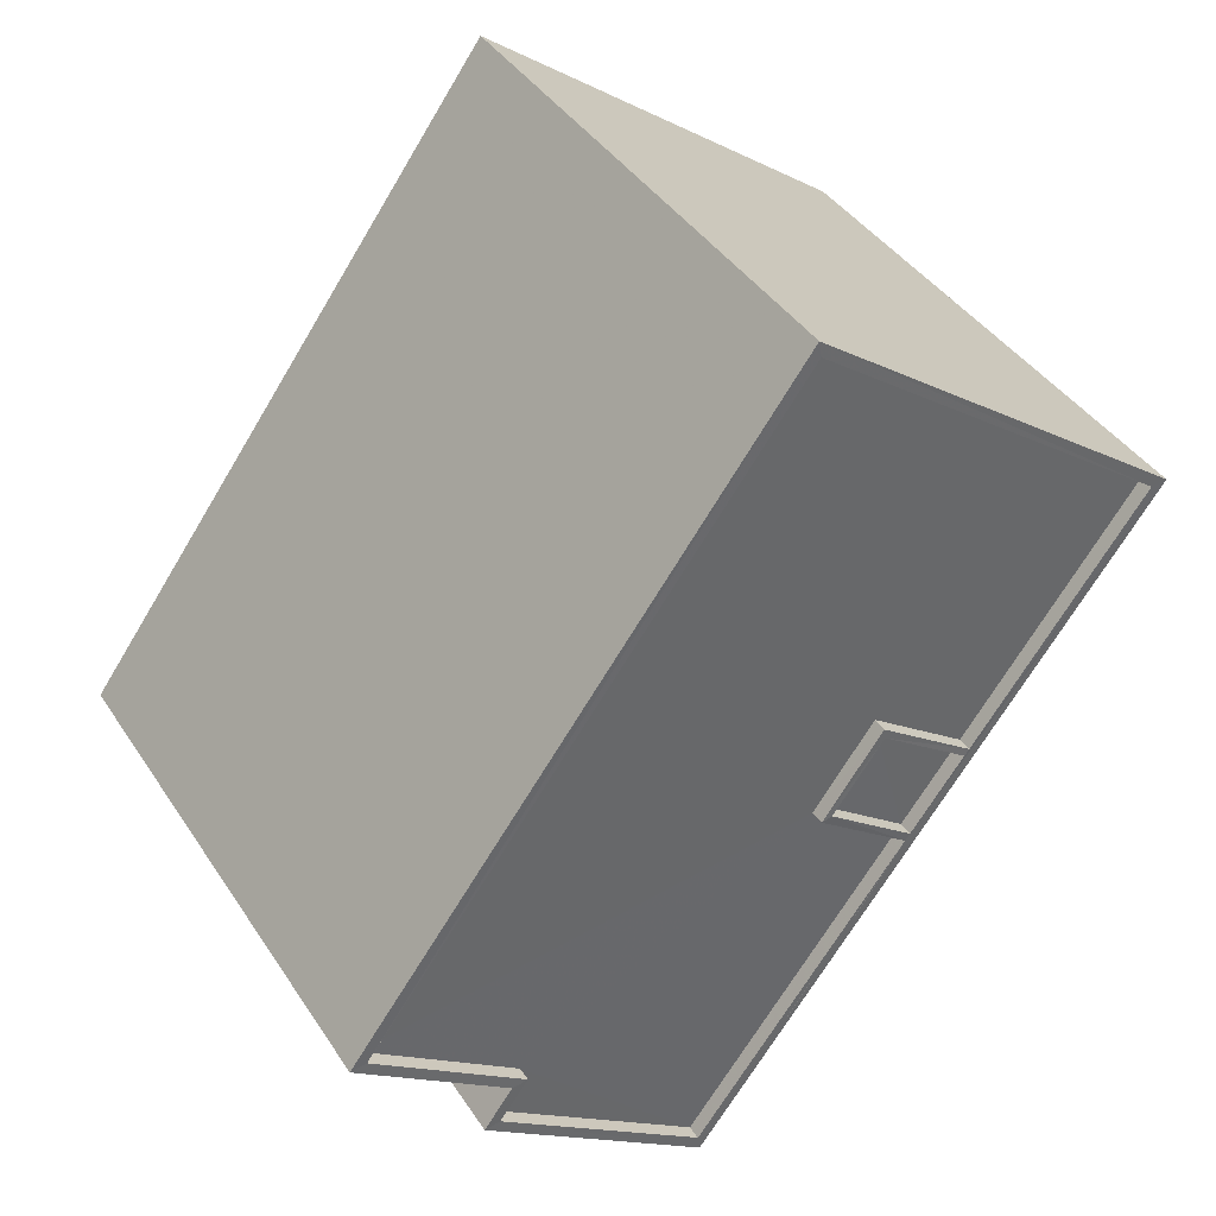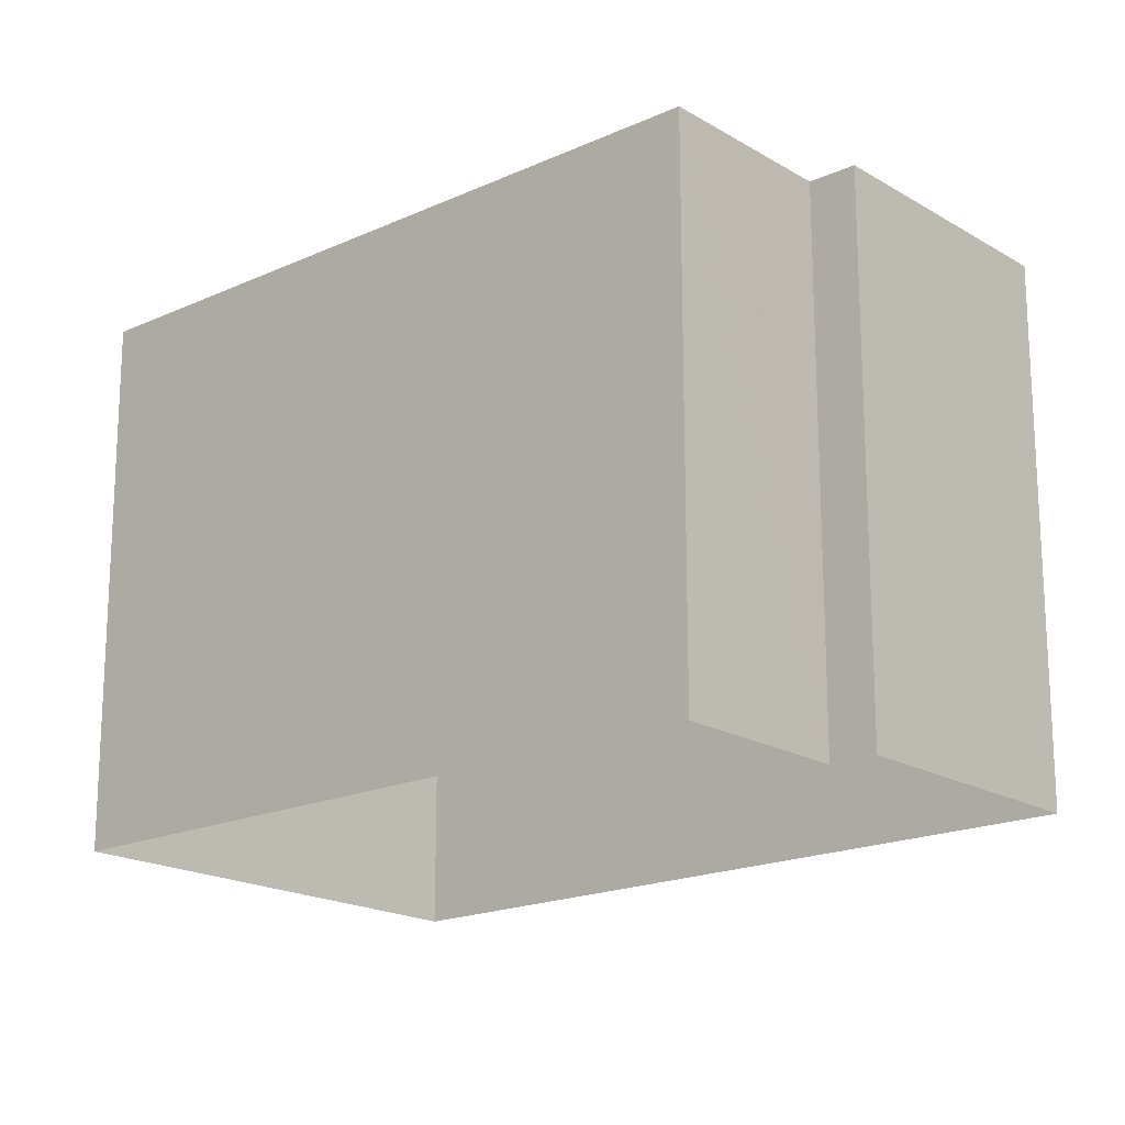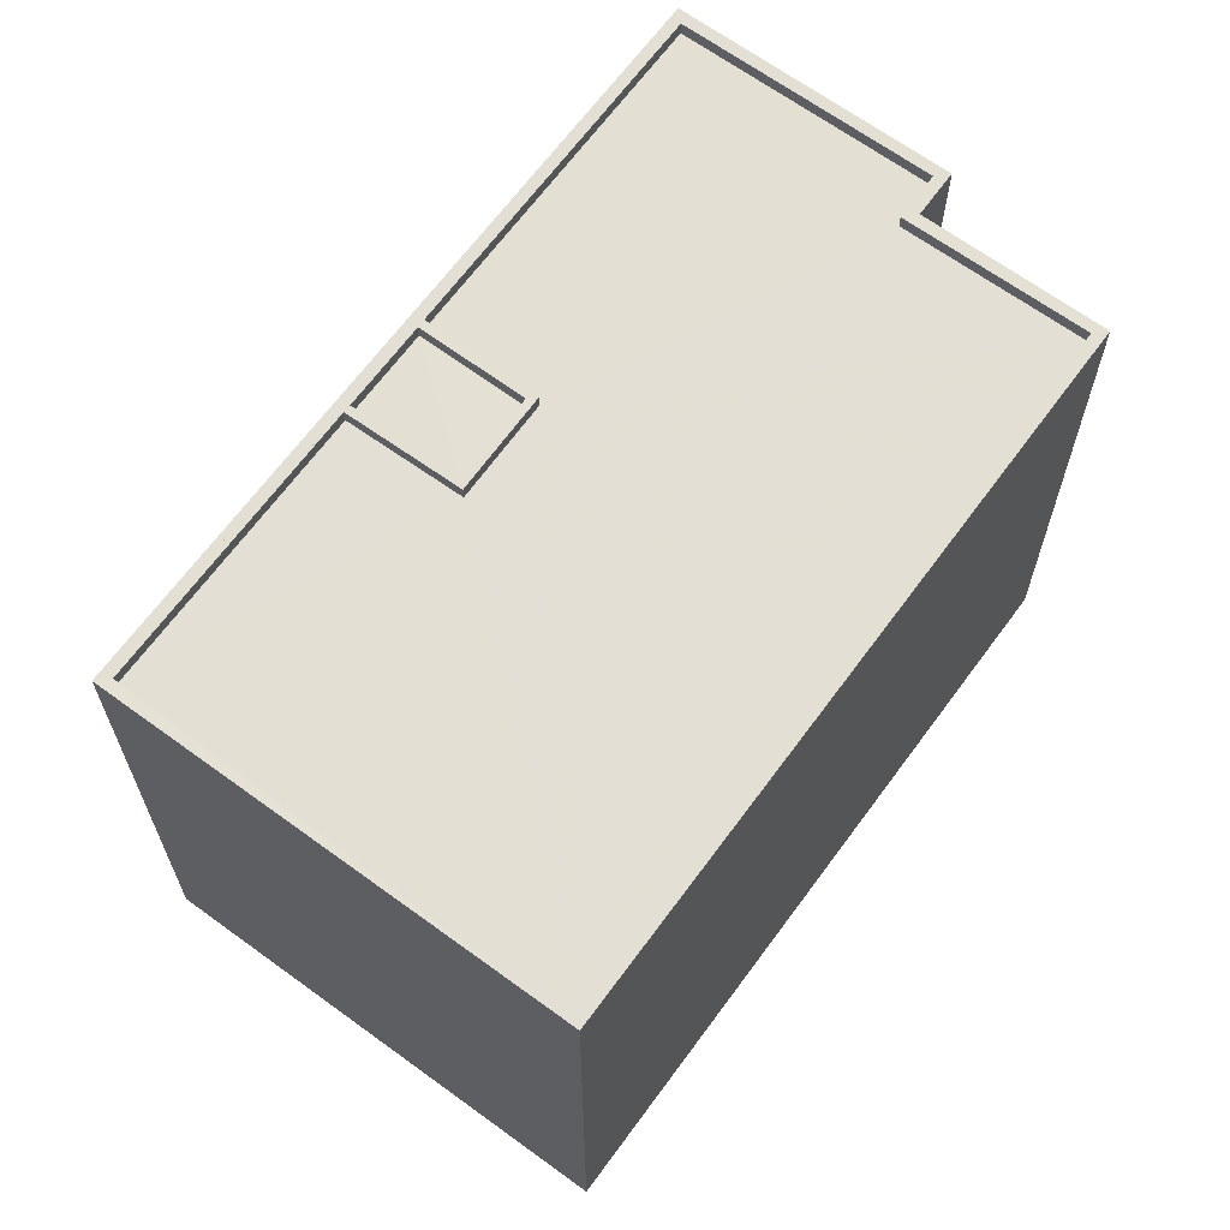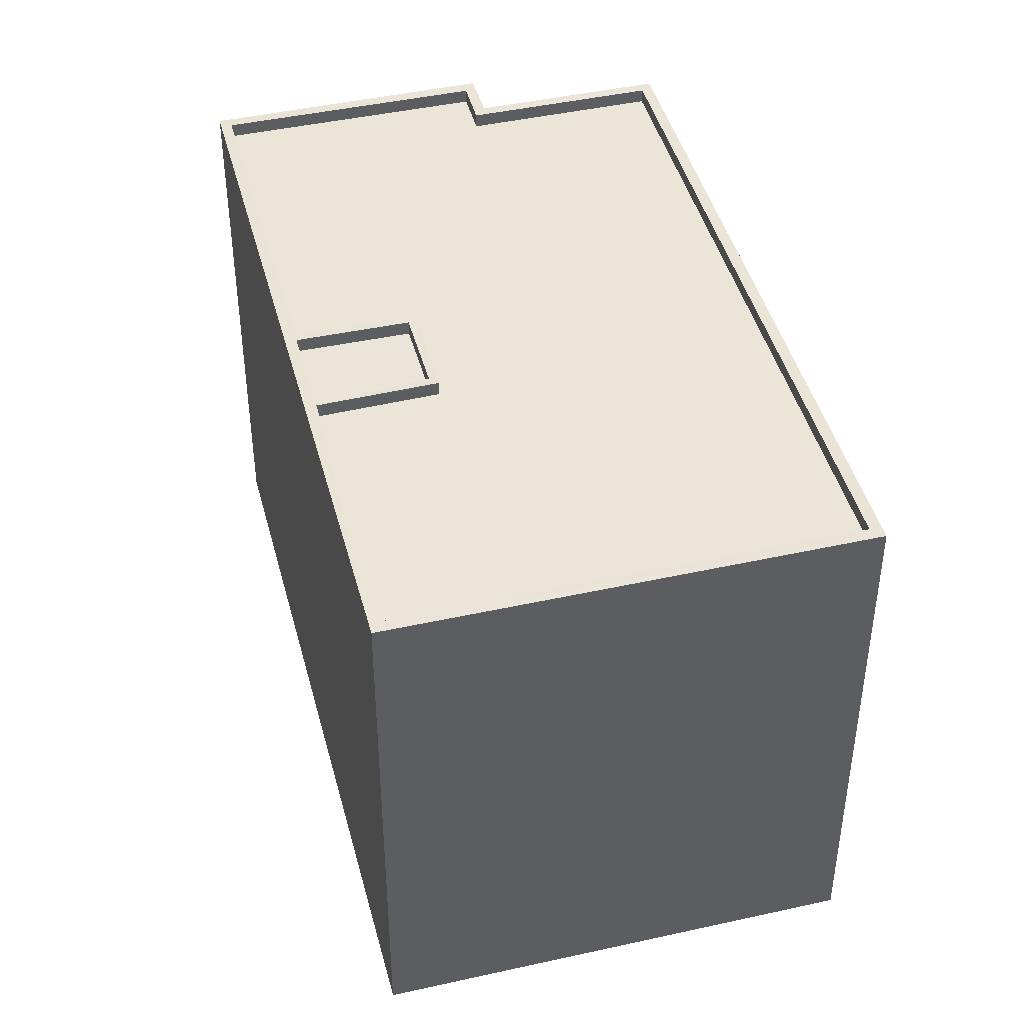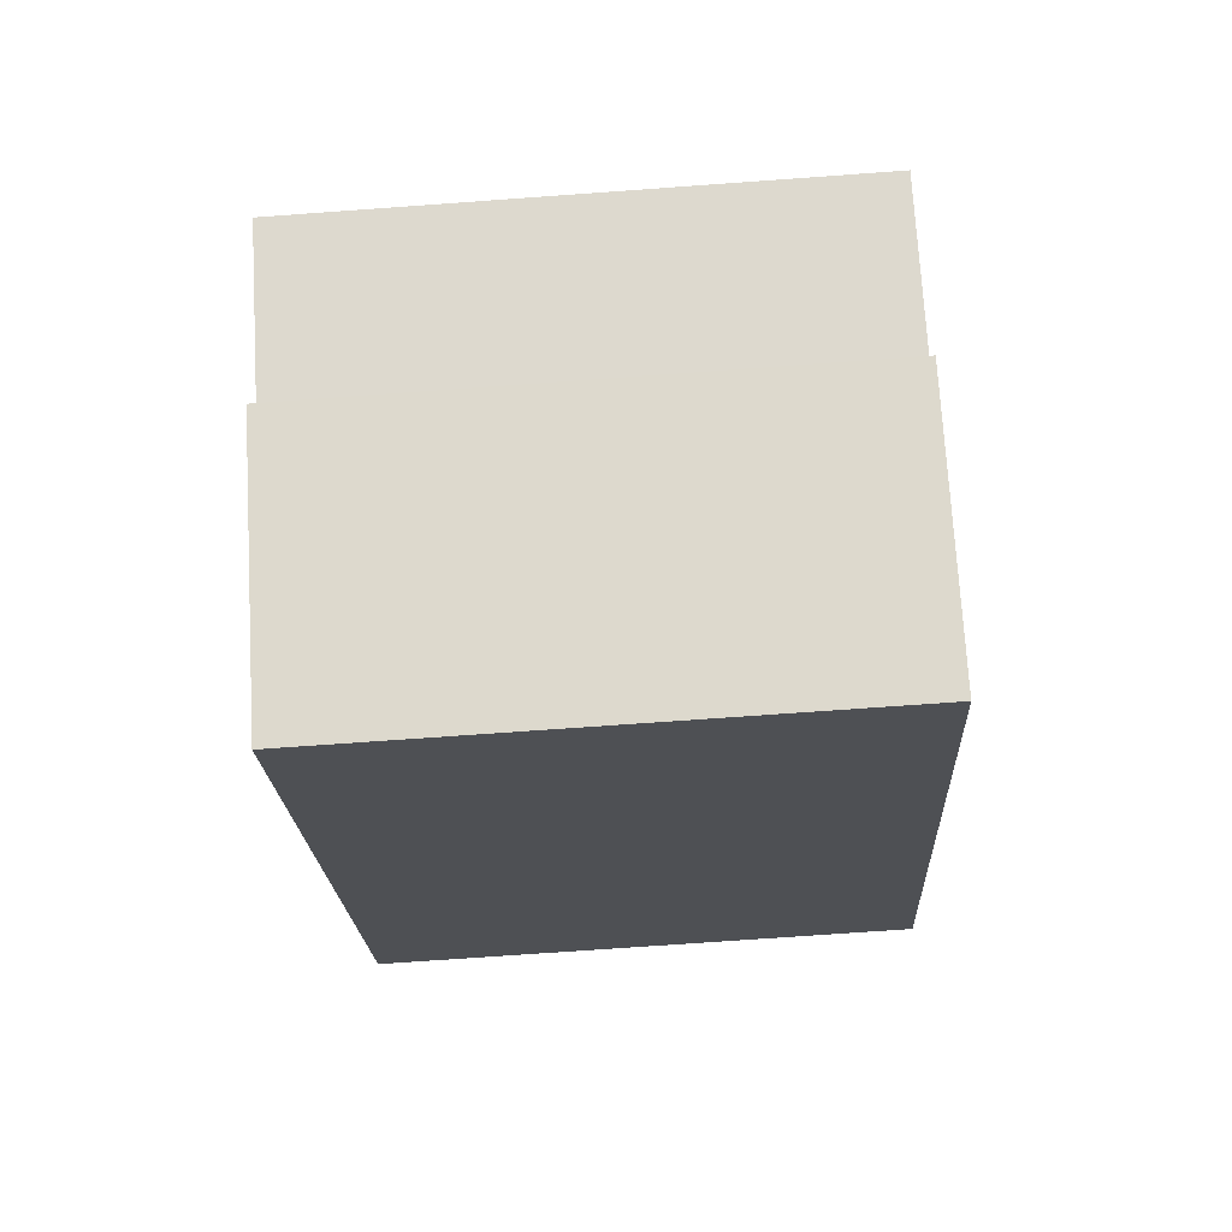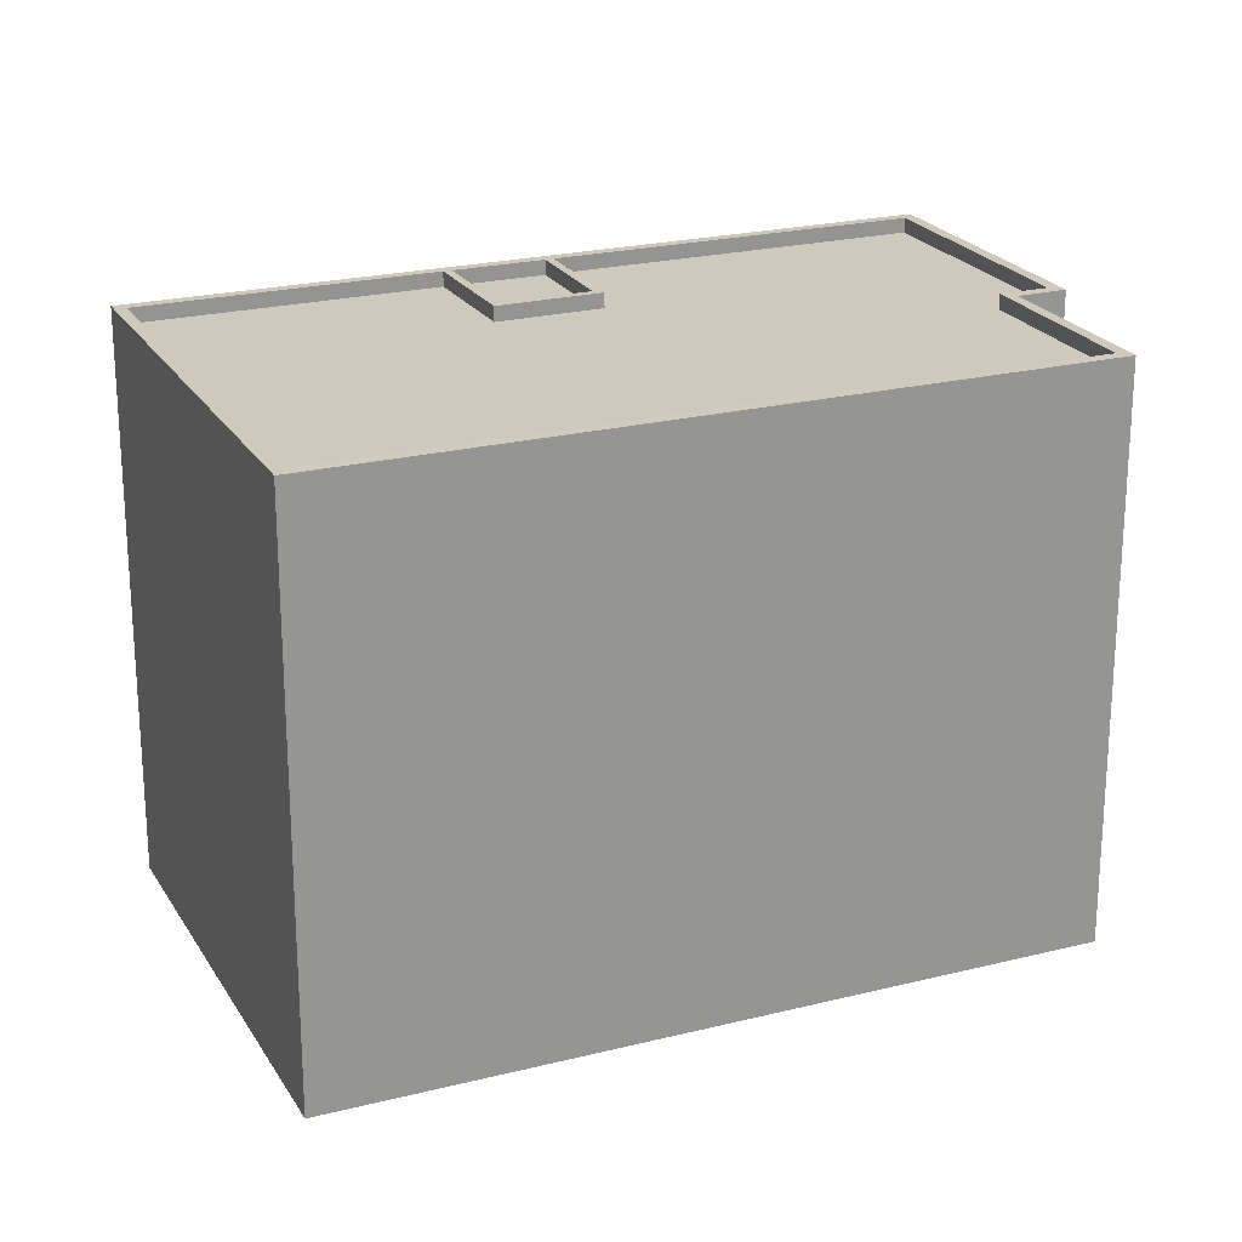
<metadata>
{"format":"obj","ext":"obj","renderer":"f3d","projection":"perspective","resolution":1024,"background":"white","views":[{"elev":40.5,"azim":-30.2,"up":"+Y"},{"elev":-18.5,"azim":-85.2,"up":"+Z"},{"elev":66.3,"azim":179.8,"up":"+Z"},{"elev":44.4,"azim":129.0,"up":"+Z"},{"elev":-72.5,"azim":-85.9,"up":"+Y"},{"elev":22.5,"azim":-149.9,"up":"+Z"}]}
</metadata>
<code>
v -8.941e+04 -9.987e+04 3.882
v -8.94e+04 -9.986e+04 3.881
v -8.94e+04 -9.988e+04 3.882
v -8.939e+04 -9.987e+04 3.88
v -8.94e+04 -9.988e+04 3.882
v -8.941e+04 -9.988e+04 3.882
v -8.939e+04 -9.987e+04 13.14
v -8.94e+04 -9.986e+04 13.14
v -8.94e+04 -9.987e+04 13.14
v -8.94e+04 -9.987e+04 13.14
v -8.94e+04 -9.988e+04 13.14
v -8.94e+04 -9.988e+04 13.14
v -8.94e+04 -9.988e+04 13.14
v -8.941e+04 -9.987e+04 13.14
v -8.94e+04 -9.987e+04 13.14
v -8.94e+04 -9.987e+04 13.14
v -8.94e+04 -9.987e+04 13.39
v -8.94e+04 -9.987e+04 13.39
v -8.94e+04 -9.987e+04 13.39
v -8.94e+04 -9.987e+04 13.39
v -8.94e+04 -9.987e+04 13.39
v -8.94e+04 -9.987e+04 13.39
v -8.94e+04 -9.987e+04 13.39
v -8.94e+04 -9.987e+04 13.39
v -8.941e+04 -9.988e+04 13.39
v -8.94e+04 -9.988e+04 13.39
v -8.94e+04 -9.988e+04 13.39
v -8.939e+04 -9.987e+04 13.39
v -8.939e+04 -9.987e+04 13.39
v -8.94e+04 -9.986e+04 13.39
v -8.94e+04 -9.988e+04 13.39
v -8.94e+04 -9.986e+04 13.39
v -8.94e+04 -9.988e+04 13.39
v -8.94e+04 -9.988e+04 13.39
v -8.941e+04 -9.987e+04 13.39
v -8.941e+04 -9.987e+04 13.39
v -8.94e+04 -9.987e+04 13.14
v -8.94e+04 -9.987e+04 13.14
v -8.94e+04 -9.987e+04 13.14
v -8.94e+04 -9.987e+04 13.14
f 1 2 3
f 2 4 3
f 3 5 6
f 3 4 5
f 7 8 9
f 10 7 9
f 11 12 13
f 8 14 15
f 15 13 16
f 11 15 14
f 8 15 9
f 15 11 13
f 17 18 19
f 18 20 19
f 21 22 23
f 23 22 24
f 19 20 24
f 22 19 24
f 25 26 27
f 28 29 30
f 25 31 26
f 32 28 30
f 31 29 21
f 27 26 33
f 21 29 17
f 31 21 23
f 17 29 18
f 34 31 23
f 18 29 28
f 26 31 34
f 32 30 35
f 33 35 27
f 27 35 36
f 35 30 36
f 37 38 39
f 40 37 39
f 23 13 34
f 23 16 13
f 15 24 20
f 9 15 20
f 34 13 12
f 26 34 12
f 35 14 8
f 32 35 8
f 40 39 21
f 17 40 21
f 31 6 5
f 31 25 6
f 18 9 20
f 18 10 9
f 33 11 14
f 35 33 14
f 10 28 7
f 10 18 28
f 21 38 22
f 21 39 38
f 23 24 15
f 16 23 15
f 29 31 5
f 4 29 5
f 38 19 22
f 38 37 19
f 33 12 11
f 33 26 12
f 32 8 7
f 28 32 7
f 17 19 37
f 40 17 37
f 36 1 3
f 27 36 3
f 27 3 6
f 25 27 6
f 30 4 2
f 30 29 4
f 30 2 1
f 36 30 1

</code>
